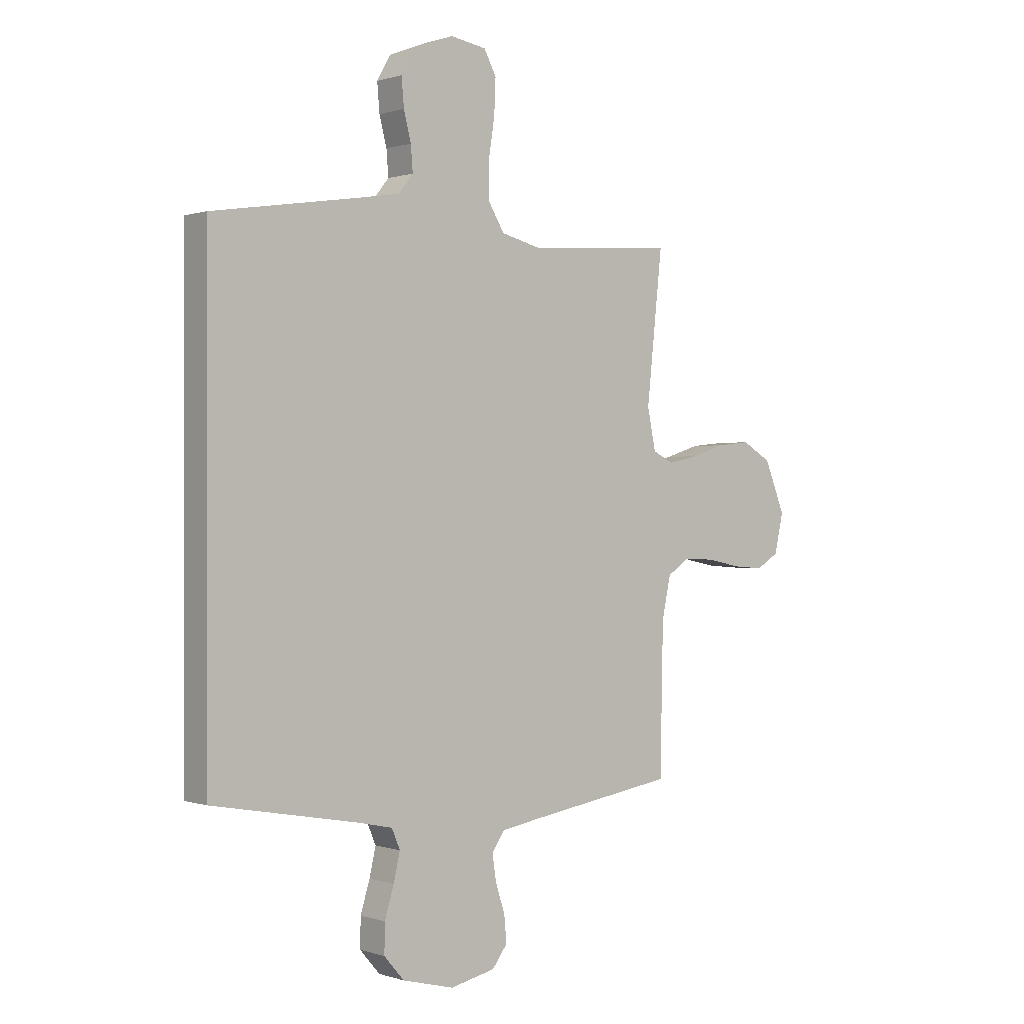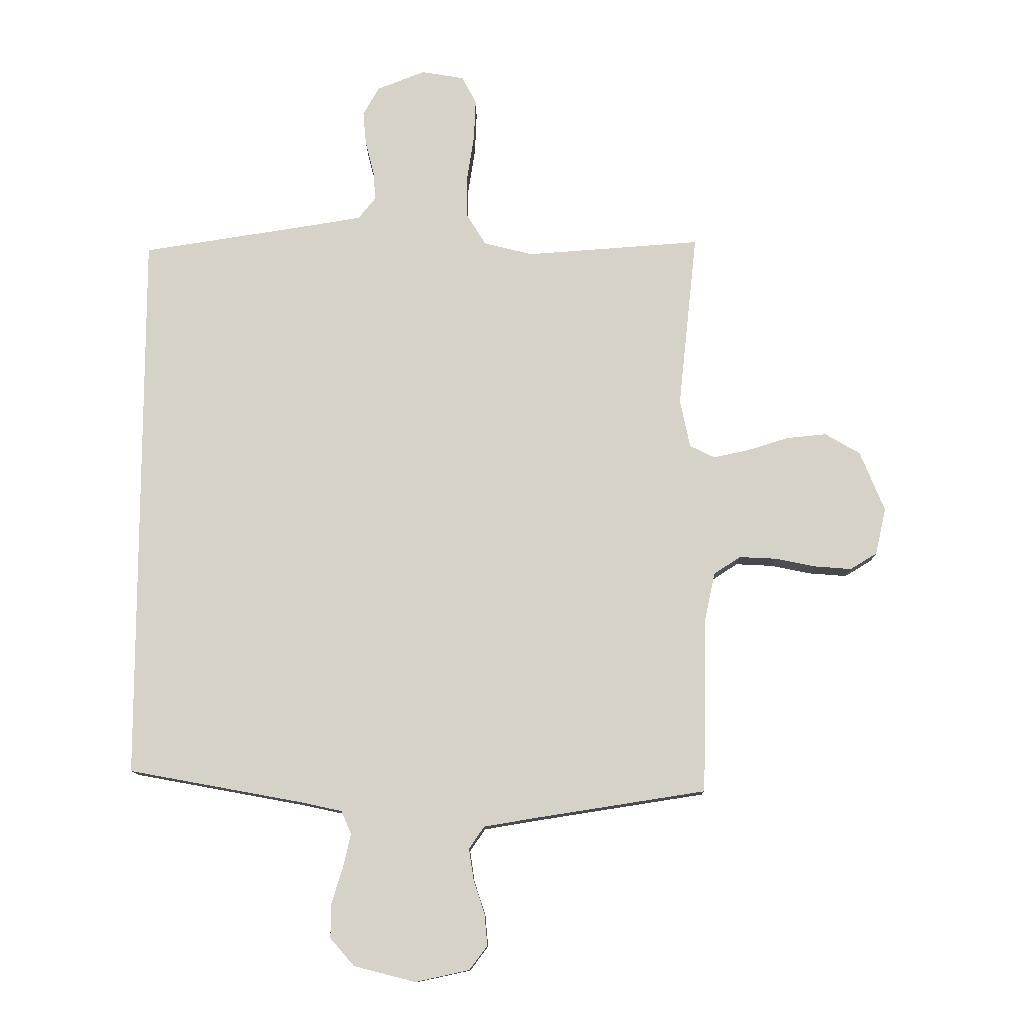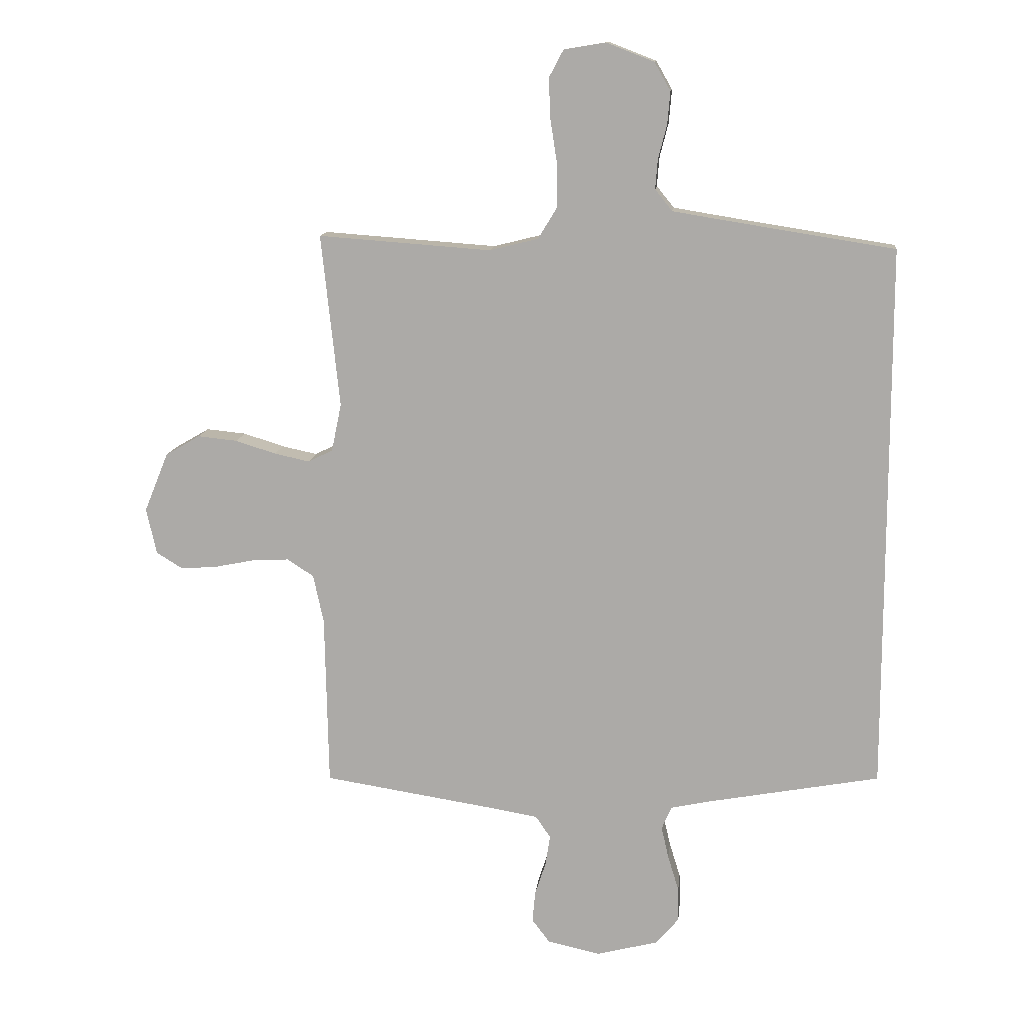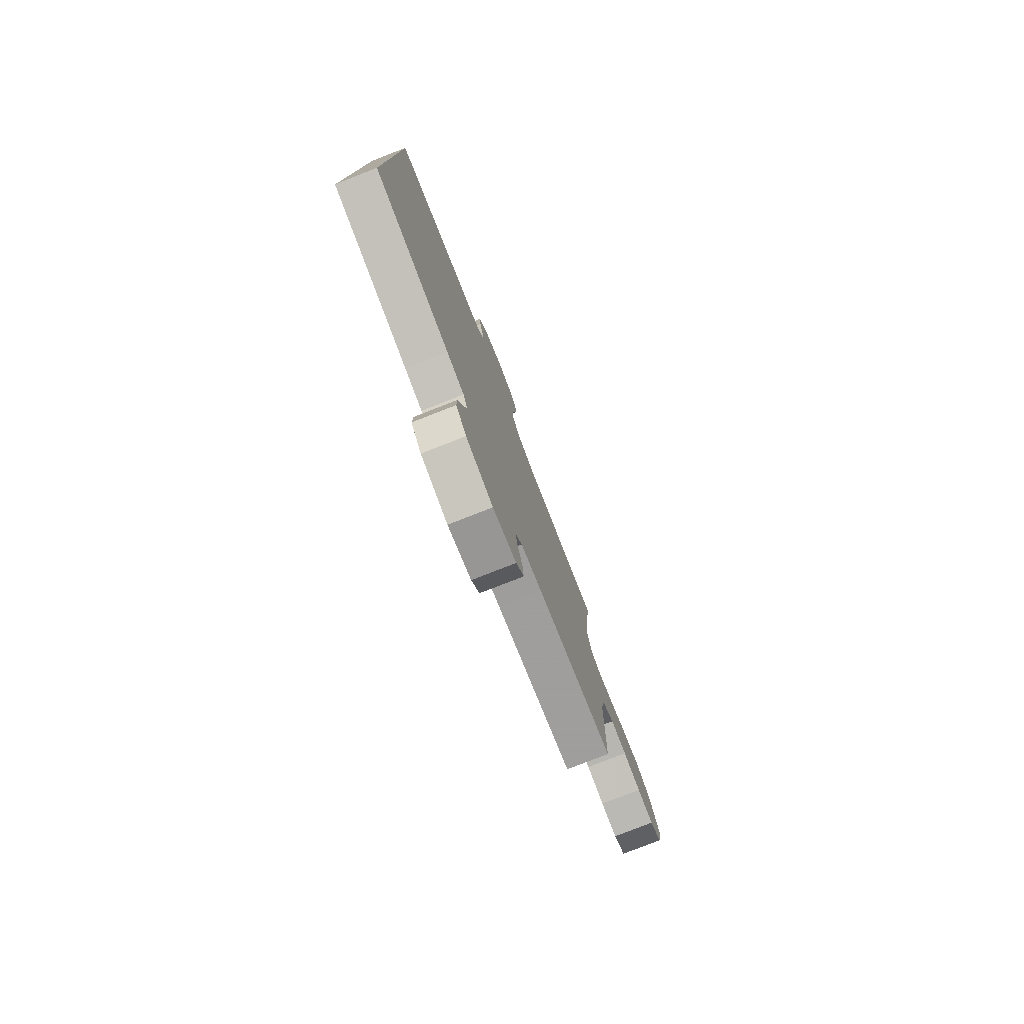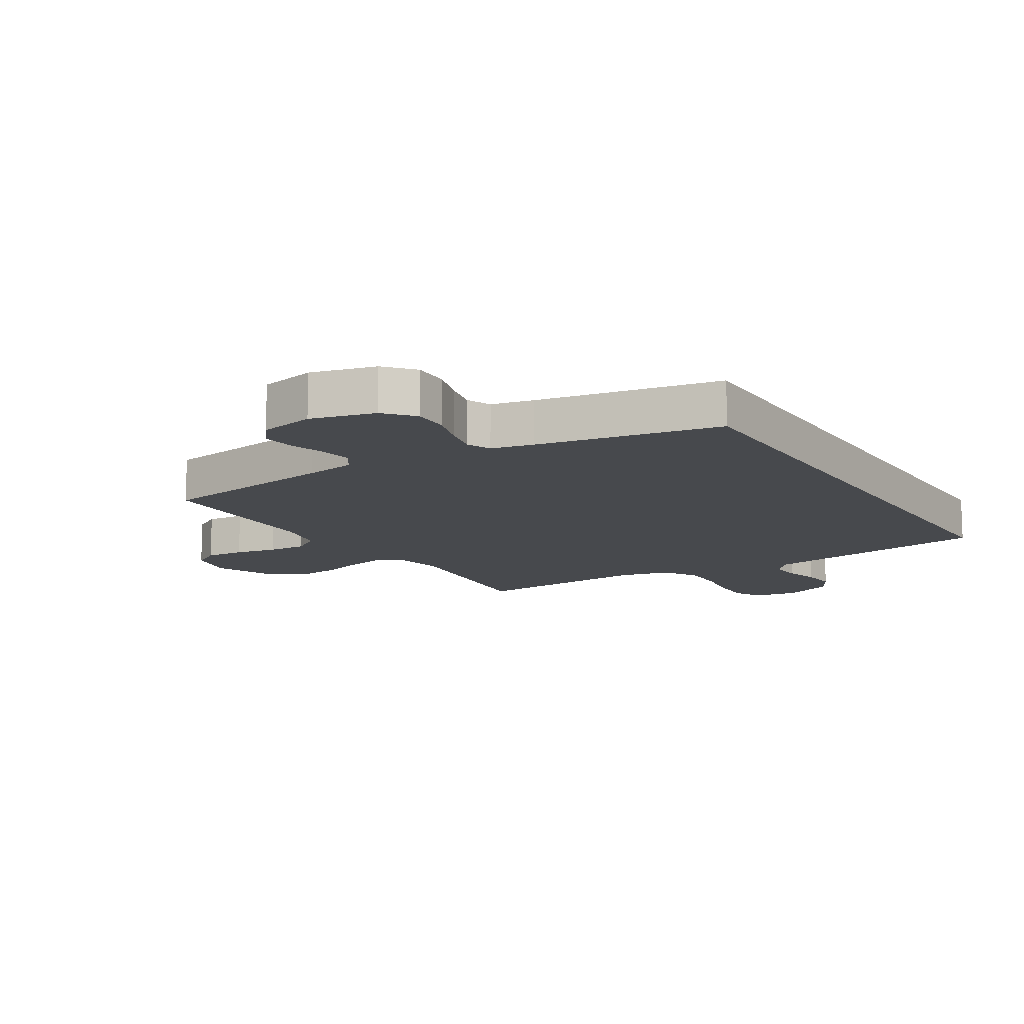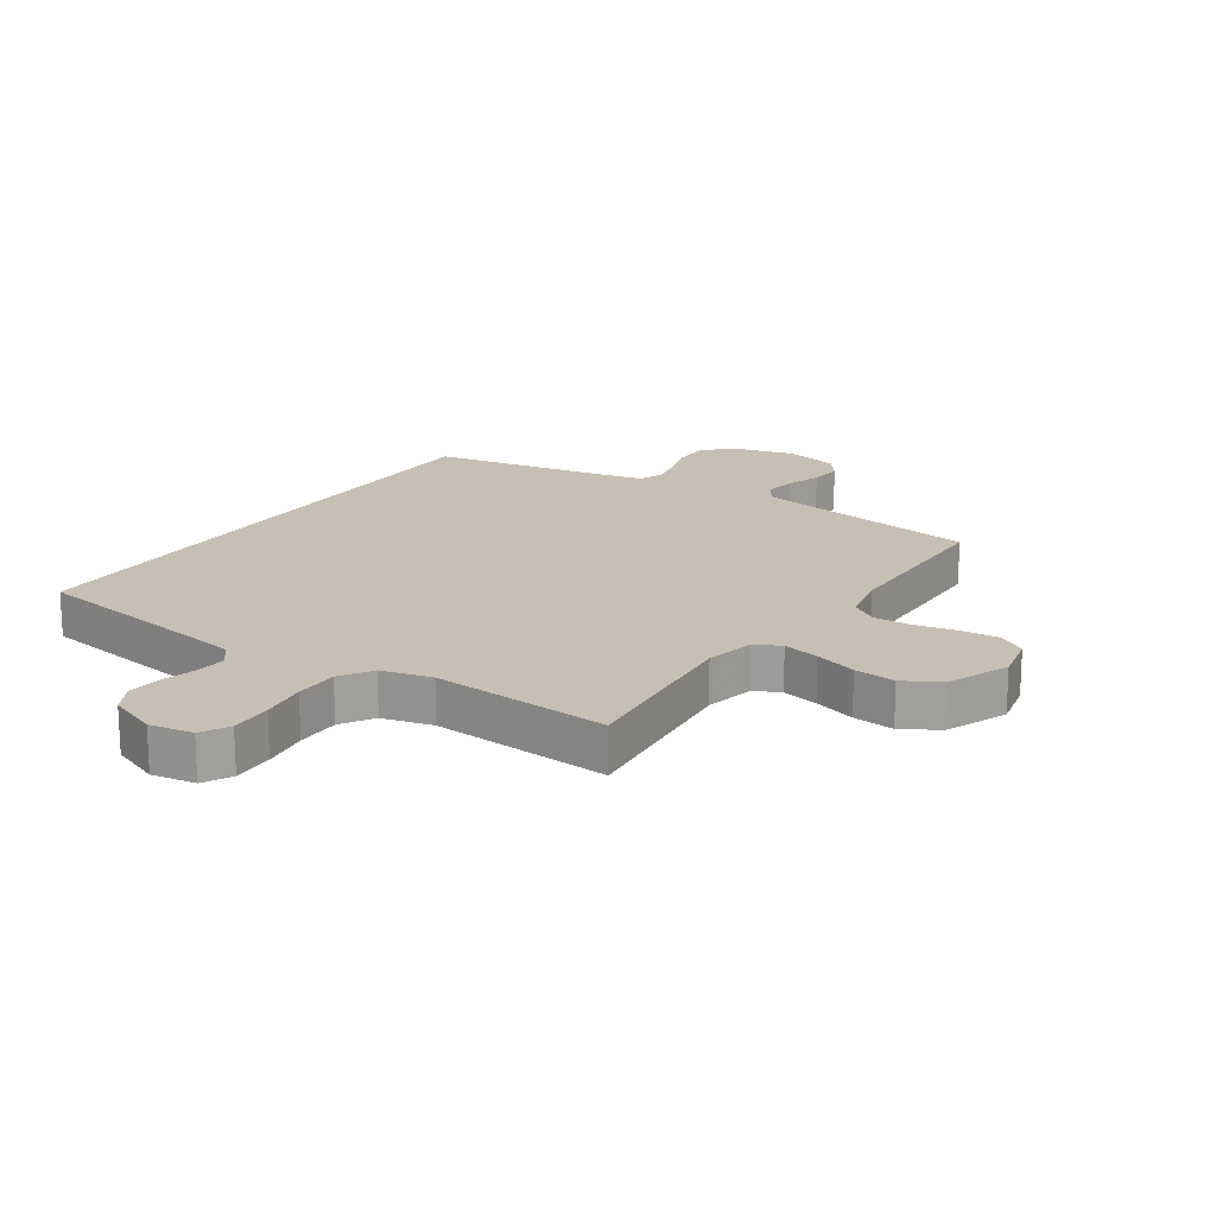
<metadata>
{"format":"obj","ext":"obj","renderer":"f3d","projection":"perspective","resolution":1024,"background":"white","views":[{"elev":0.3,"azim":-39.8,"up":"+Z"},{"elev":-11.8,"azim":0.6,"up":"+Z"},{"elev":12.6,"azim":-173.9,"up":"+Z"},{"elev":-79.1,"azim":-68.7,"up":"+Z"},{"elev":-12.4,"azim":-148.1,"up":"+Y"},{"elev":18.1,"azim":34.0,"up":"+Y"}]}
</metadata>
<code>
v -0.5 0.07 -0.464
v -0.5 0.07 0.488
v -0.2 0.07 0.535
v -0.116 0.07 0.549
v -0.086 0.07 0.586
v -0.09 0.07 0.637
v -0.105 0.07 0.695
v -0.11 0.07 0.752
v -0.082 0.07 0.801
v 0 0.07 0.833
v 0.073 0.07 0.821
v 0.098 0.07 0.774
v 0.095 0.07 0.704
v 0.083 0.07 0.626
v 0.083 0.07 0.553
v 0.116 0.07 0.499
v 0.2 0.07 0.478
v 0.5 0.07 0.5
v 0.468 0.07 0.2
v 0.485 0.07 0.117
v 0.528 0.07 0.096
v 0.589 0.07 0.109
v 0.659 0.07 0.131
v 0.728 0.07 0.138
v 0.788 0.07 0.103
v 0.83 0.07 0
v 0.812 0.07 -0.08
v 0.766 0.07 -0.108
v 0.702 0.07 -0.103
v 0.633 0.07 -0.089
v 0.57 0.07 -0.086
v 0.524 0.07 -0.116
v 0.506 0.07 -0.2
v 0.5 0.07 -0.5
v 0.2 0.07 -0.547
v 0.117 0.07 -0.561
v 0.091 0.07 -0.599
v 0.099 0.07 -0.652
v 0.118 0.07 -0.71
v 0.123 0.07 -0.764
v 0.092 0.07 -0.805
v 0 0.07 -0.825
v -0.106 0.07 -0.798
v -0.147 0.07 -0.751
v -0.146 0.07 -0.692
v -0.127 0.07 -0.63
v -0.114 0.07 -0.574
v -0.131 0.07 -0.534
v -0.2 0.07 -0.519
v -0.5 0 -0.464
v -0.5 0 0.488
v -0.2 0 0.535
v -0.116 0 0.549
v -0.086 0 0.586
v -0.09 0 0.637
v -0.105 0 0.695
v -0.11 0 0.752
v -0.082 0 0.801
v 0 0 0.833
v 0.073 0 0.821
v 0.098 0 0.774
v 0.095 0 0.704
v 0.083 0 0.626
v 0.083 0 0.553
v 0.116 0 0.499
v 0.2 0 0.478
v 0.5 0 0.5
v 0.468 0 0.2
v 0.485 0 0.117
v 0.528 0 0.096
v 0.589 0 0.109
v 0.659 0 0.131
v 0.728 0 0.138
v 0.788 0 0.103
v 0.83 0 0
v 0.812 0 -0.08
v 0.766 0 -0.108
v 0.702 0 -0.103
v 0.633 0 -0.089
v 0.57 0 -0.086
v 0.524 0 -0.116
v 0.506 0 -0.2
v 0.5 0 -0.5
v 0.2 0 -0.547
v 0.117 0 -0.561
v 0.091 0 -0.599
v 0.099 0 -0.652
v 0.118 0 -0.71
v 0.123 0 -0.764
v 0.092 0 -0.805
v 0 0 -0.825
v -0.106 0 -0.798
v -0.147 0 -0.751
v -0.146 0 -0.692
v -0.127 0 -0.63
v -0.114 0 -0.574
v -0.131 0 -0.534
v -0.2 0 -0.519
f 43 44 45 46
f 43 46 47
f 42 43 47
f 41 42 47 48
f 38 39 40 41
f 37 38 41 48
f 33 34 35
f 32 33 35 36
f 27 28 29 30
f 27 30 31
f 26 27 31
f 25 26 31
f 22 23 24 25
f 21 22 25 31
f 20 21 31 32
f 17 18 19
f 16 17 19 20
f 11 12 13 14
f 11 14 15
f 10 11 15
f 9 10 15
f 6 7 8 9
f 5 6 9 15
f 4 5 15 16
f 49 1 2 3
f 48 49 3 4
f 36 37 48 4
f 20 32 36
f 4 16 20 36
f 95 94 93 92
f 96 95 92
f 96 92 91
f 97 96 91 90
f 90 89 88 87
f 97 90 87 86
f 84 83 82
f 85 84 82 81
f 79 78 77 76
f 80 79 76
f 80 76 75
f 80 75 74
f 74 73 72 71
f 80 74 71 70
f 81 80 70 69
f 68 67 66
f 69 68 66 65
f 63 62 61 60
f 64 63 60
f 64 60 59
f 64 59 58
f 58 57 56 55
f 64 58 55 54
f 65 64 54 53
f 52 51 50 98
f 53 52 98 97
f 53 97 86 85
f 85 81 69
f 85 69 65 53
f 1 50 51 2
f 2 51 52 3
f 3 52 53 4
f 4 53 54 5
f 5 54 55 6
f 6 55 56 7
f 7 56 57 8
f 8 57 58 9
f 9 58 59 10
f 10 59 60 11
f 11 60 61 12
f 12 61 62 13
f 13 62 63 14
f 14 63 64 15
f 15 64 65 16
f 16 65 66 17
f 17 66 67 18
f 18 67 68 19
f 19 68 69 20
f 20 69 70 21
f 21 70 71 22
f 22 71 72 23
f 23 72 73 24
f 24 73 74 25
f 25 74 75 26
f 26 75 76 27
f 27 76 77 28
f 28 77 78 29
f 29 78 79 30
f 30 79 80 31
f 31 80 81 32
f 32 81 82 33
f 33 82 83 34
f 34 83 84 35
f 35 84 85 36
f 36 85 86 37
f 37 86 87 38
f 38 87 88 39
f 39 88 89 40
f 40 89 90 41
f 41 90 91 42
f 42 91 92 43
f 43 92 93 44
f 44 93 94 45
f 45 94 95 46
f 46 95 96 47
f 47 96 97 48
f 48 97 98 49
f 49 98 50 1

</code>
